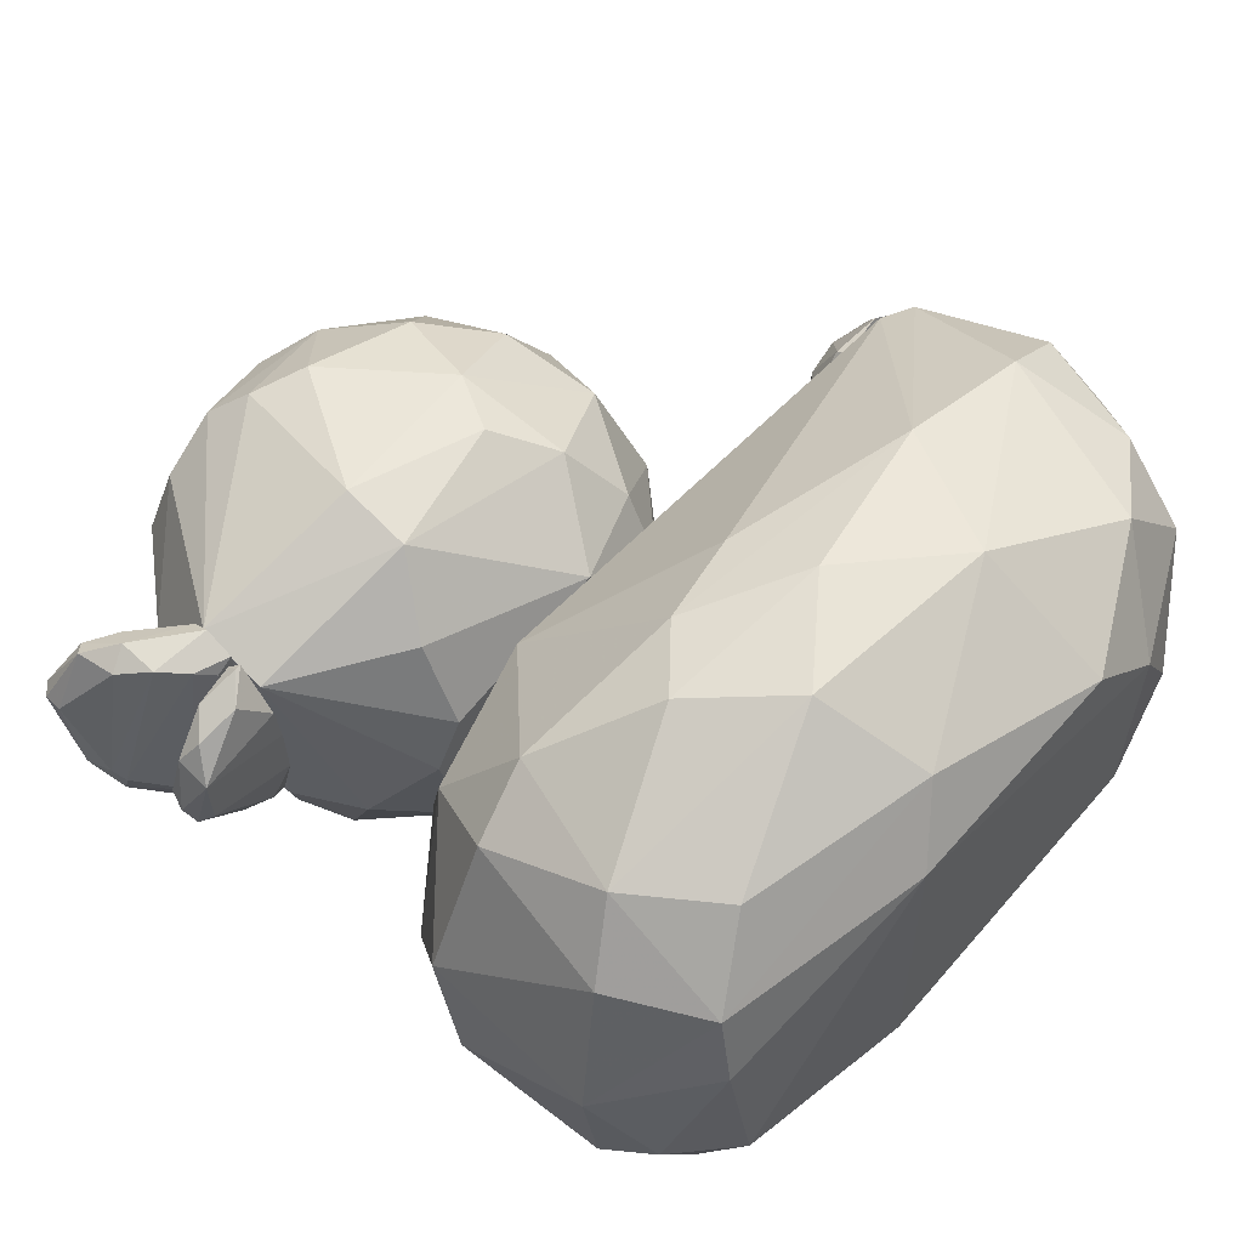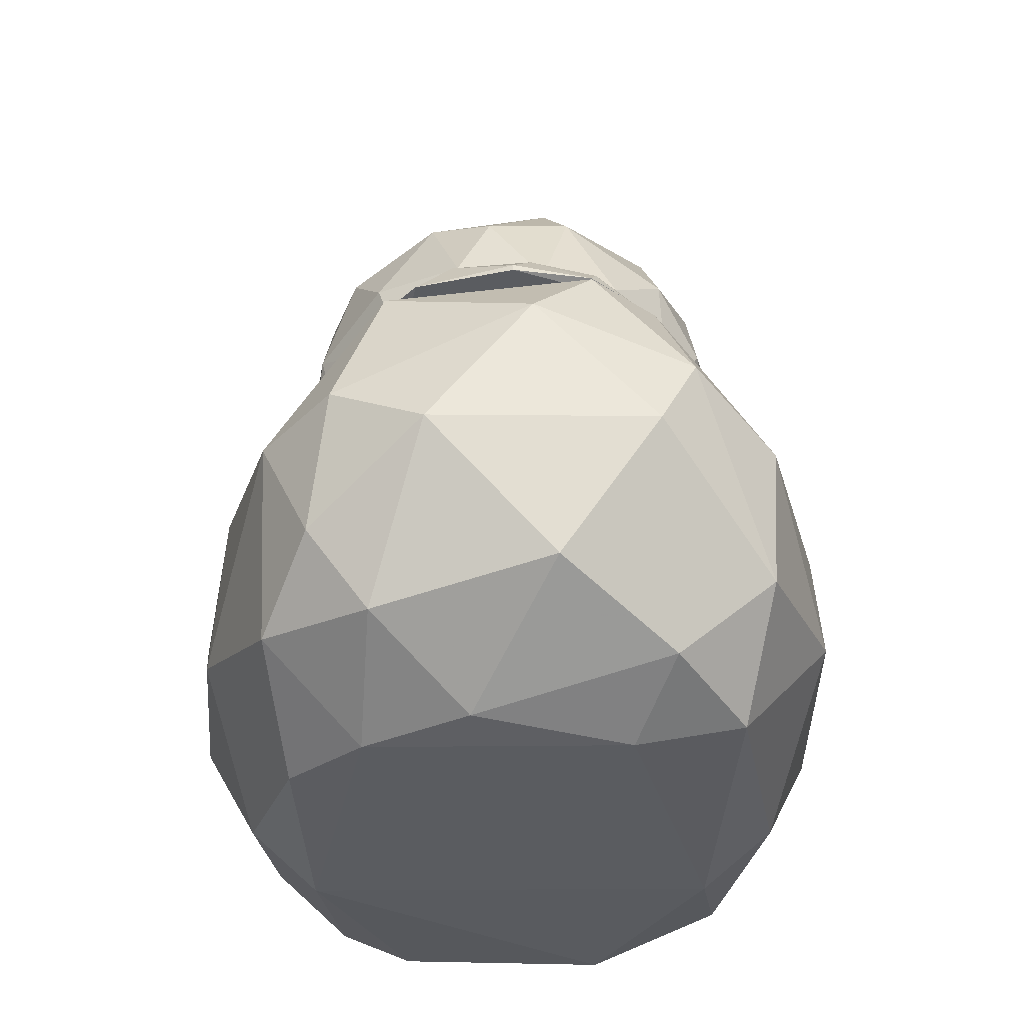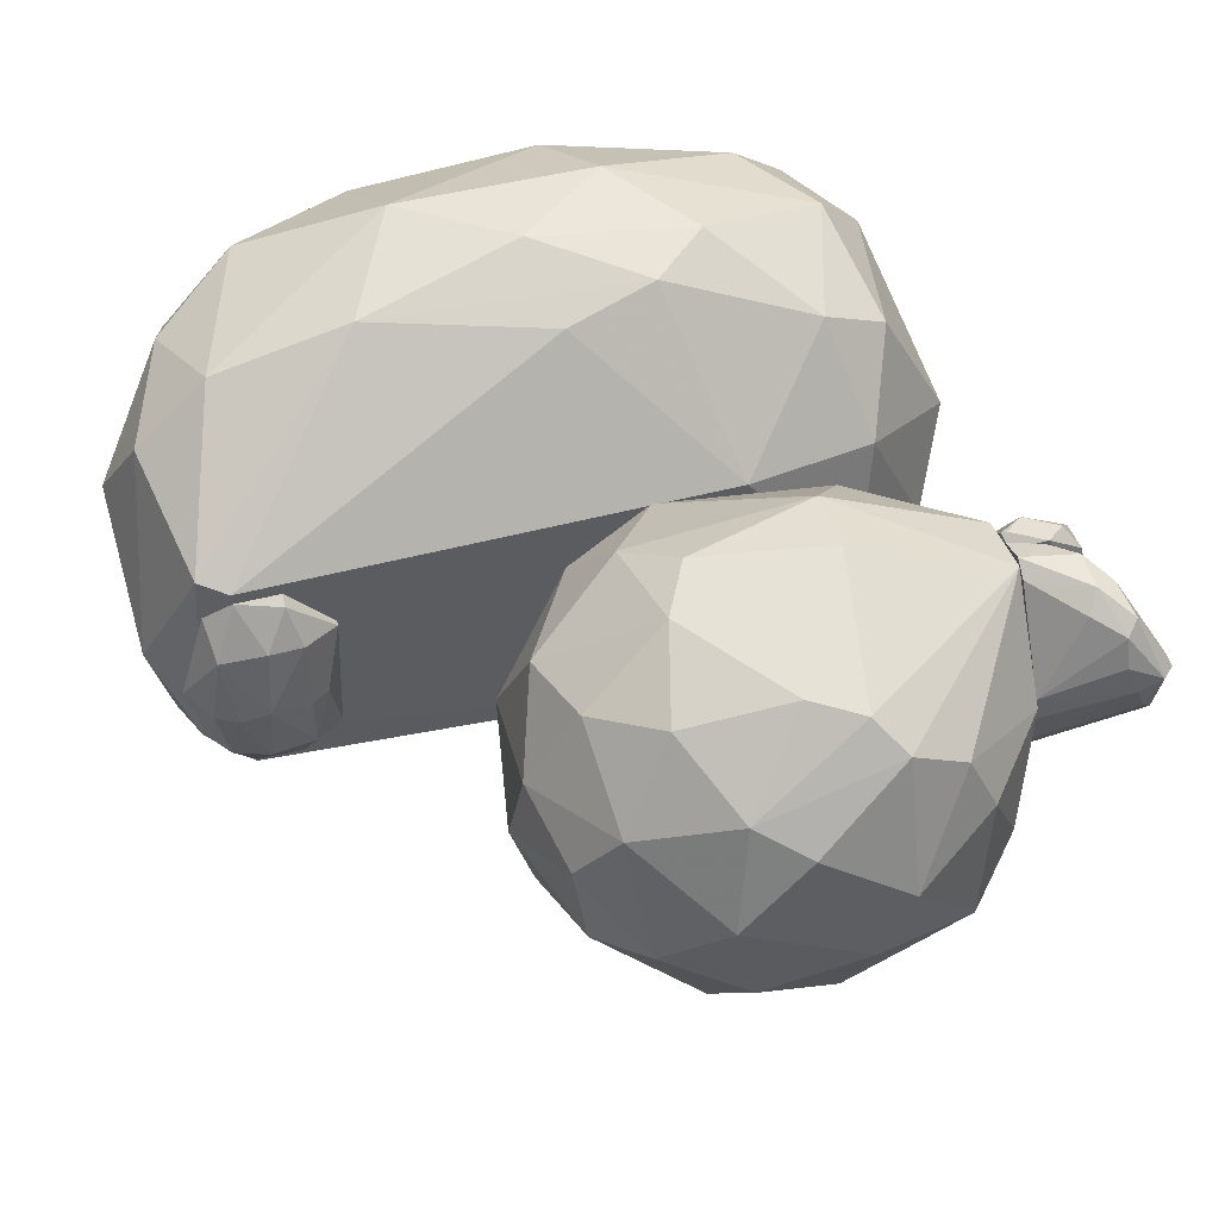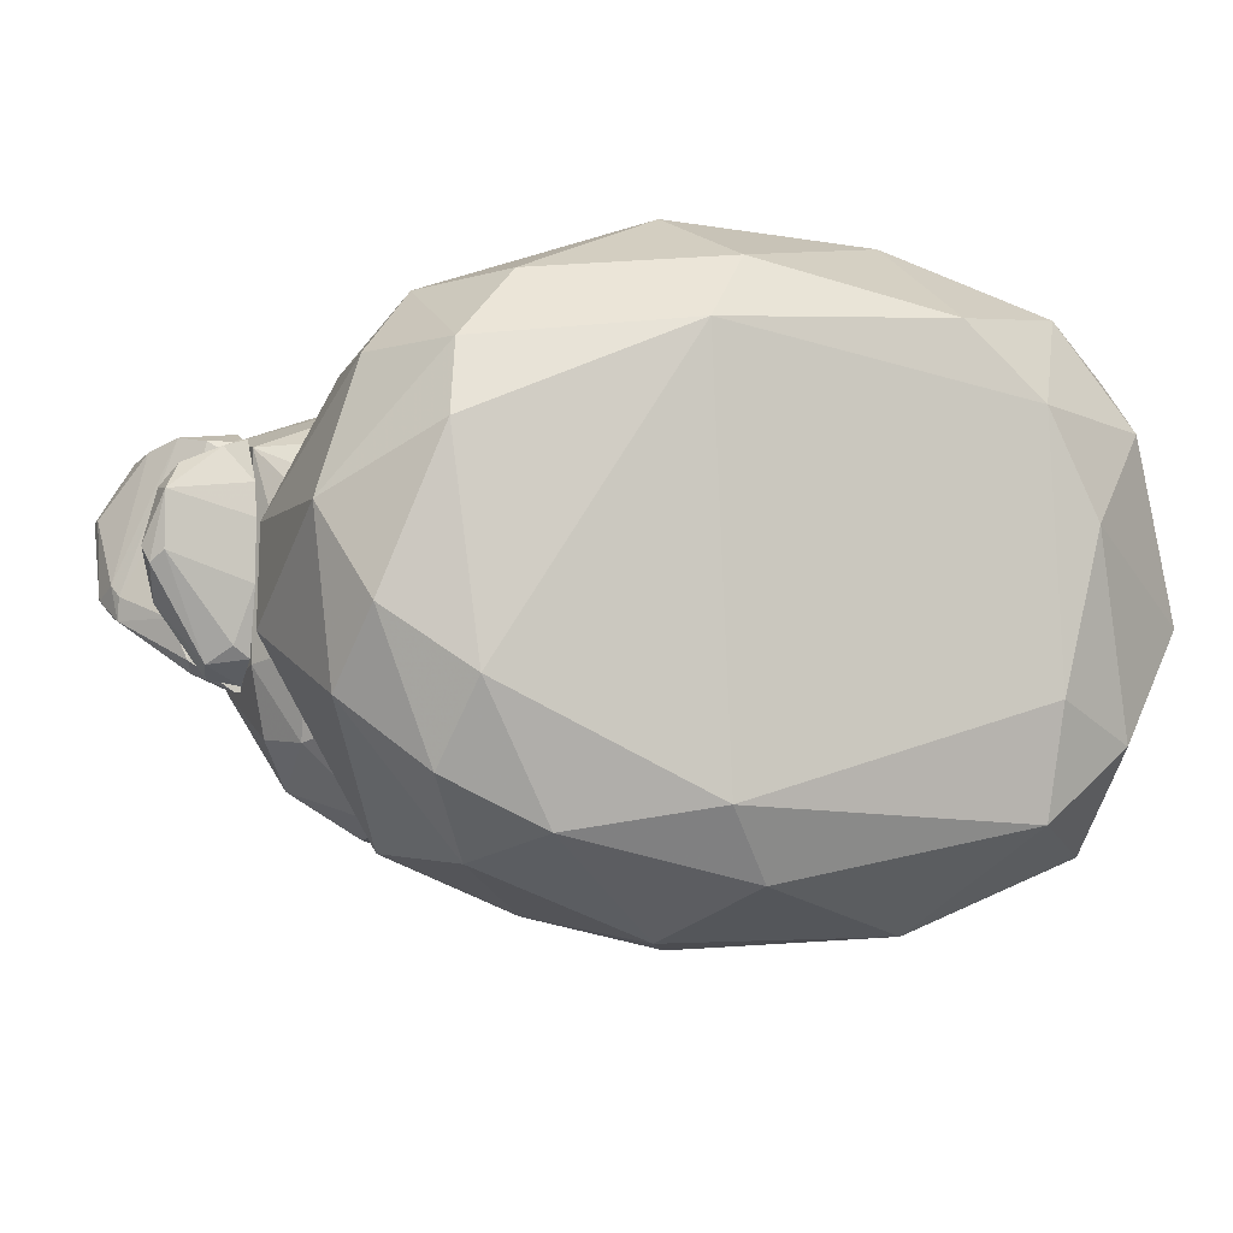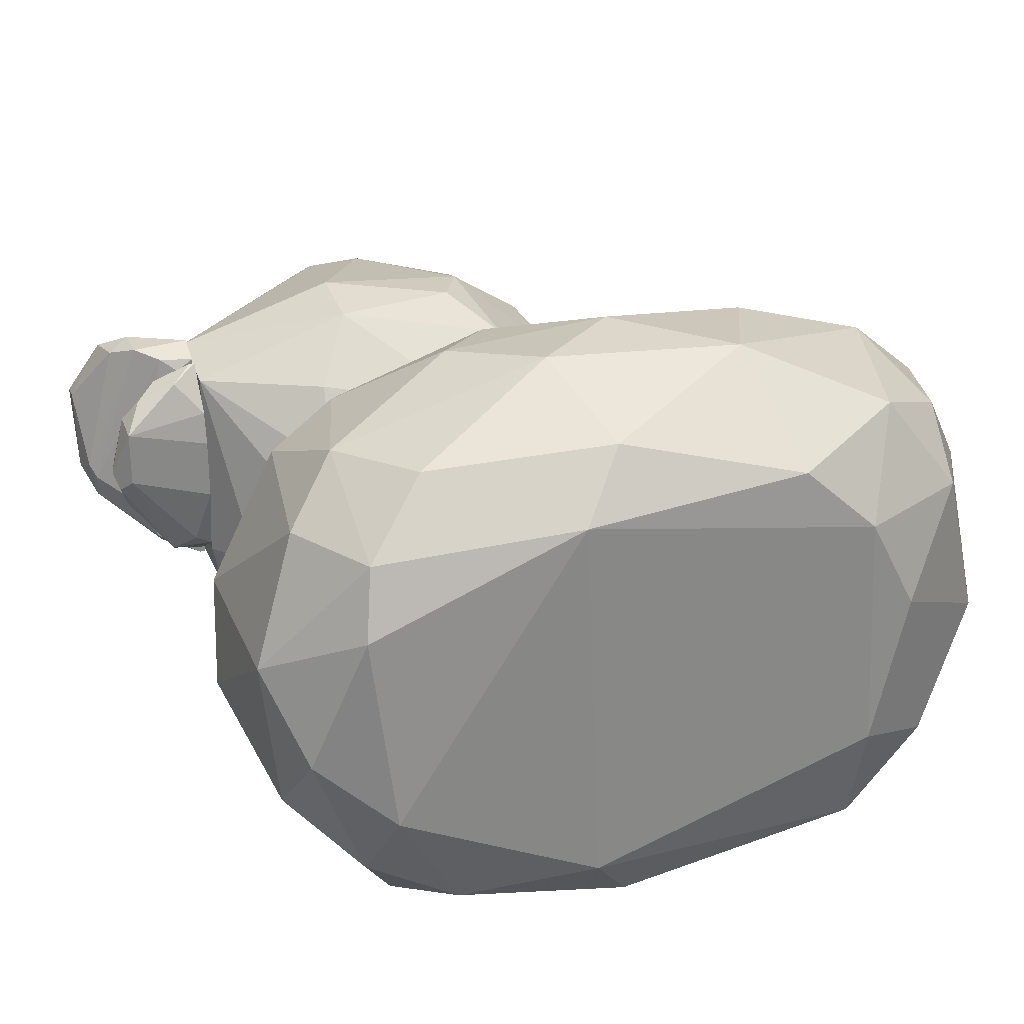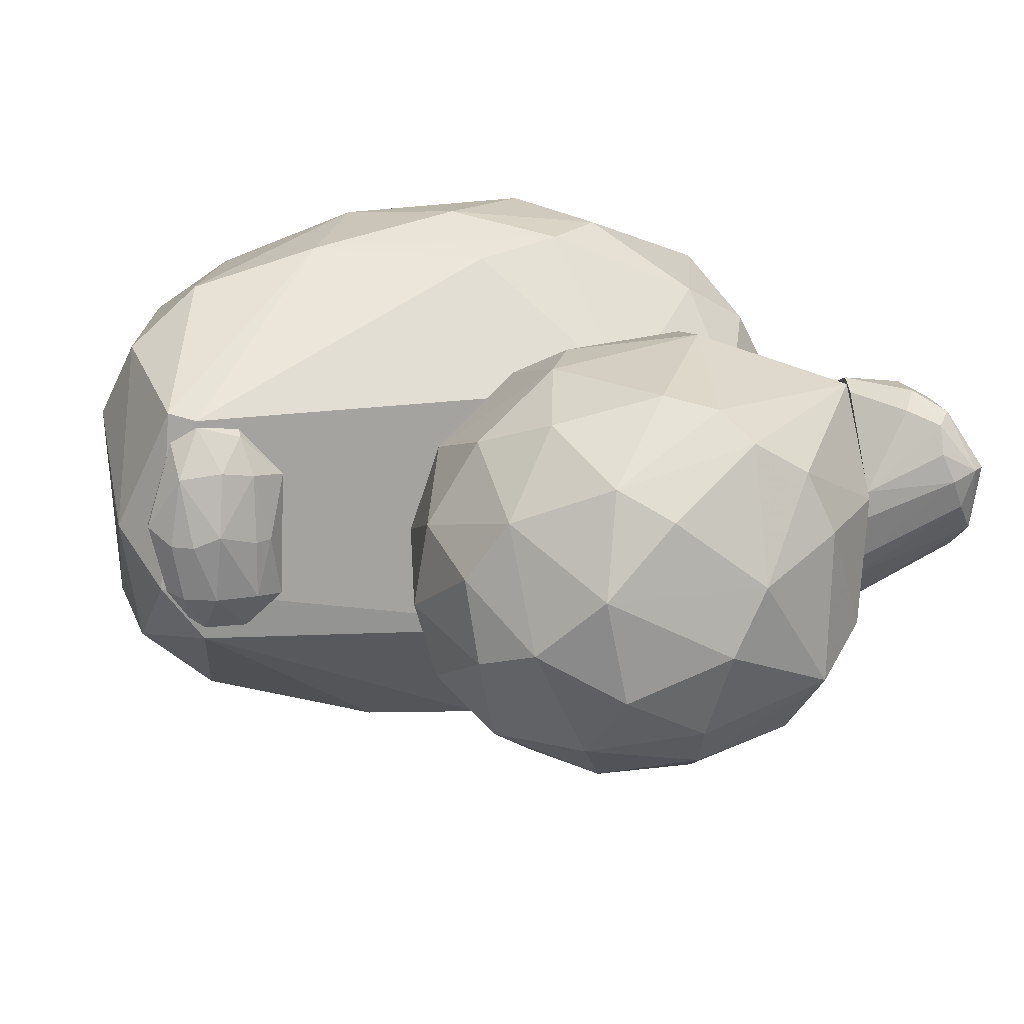
<metadata>
{"format":"obj","ext":"obj","renderer":"f3d","projection":"perspective","resolution":1024,"background":"white","views":[{"elev":61.9,"azim":-46.4,"up":"+Z"},{"elev":-33.9,"azim":88.2,"up":"+Y"},{"elev":49.9,"azim":165.1,"up":"+Z"},{"elev":-6.5,"azim":-20.6,"up":"+Z"},{"elev":27.3,"azim":-20.0,"up":"+Z"},{"elev":17.2,"azim":167.6,"up":"+Z"}]}
</metadata>
<code>
o convex_0
v -0.08602 0.5021 0.6159
v -0.2257 0.4271 -0.5446
v -0.2687 0.3627 -0.5338
v 0.623 0.2766 -0.01799
v 0.6015 0.8676 -0.08252
v -0.6018 0.8676 0.003477
v -0.677 0.1262 0.229
v 0.3866 0.2445 0.4762
v 0.3008 0.137 -0.3512
v 0.5693 0.8353 0.2827
v -0.677 0.1907 -0.2866
v -0.7092 0.6311 0.3794
v -0.4728 0.7063 -0.3834
v 0.4833 0.5774 -0.4049
v -0.8597 0.5452 -0.05025
v 0.1502 0.1047 0.433
v -0.3868 0.8676 0.2935
v -0.5373 0.2445 0.4868
v -0.2472 0.09407 -0.3297
v 0.623 0.5882 0.3686
v -0.6662 0.5344 -0.3941
v -0.2579 0.8676 -0.2329
v -0.1075 0.6203 -0.5124
v -0.2901 0.6203 0.5728
v 0.3866 0.1047 0.1215
v 0.666 0.5236 -0.1899
v -0.8382 0.2874 0.1215
v 0.5156 0.8568 -0.2007
v 0.1611 0.3734 -0.523
v 0.2254 0.5774 0.562
v -0.2579 0.3627 0.6159
v -0.2794 0.09407 0.4009
v 0.6875 0.5023 0.2074
v -0.6555 0.4056 0.4762
v 0.4618 0.3304 -0.3941
v -0.634 0.1047 -0.1469
v 0.5263 0.2229 0.2934
v -0.677 0.7708 -0.1685
v -0.1612 0.1693 -0.4478
v 0.5156 0.8676 0.2719
v -0.8382 0.6204 0.1323
v 0.118 0.3411 0.5943
v -0.8059 0.2874 -0.1685
v 0.3114 0.09407 -0.1577
v -0.6018 0.2875 -0.4156
v 0.6769 0.7493 0.02495
v 0.4833 0.5667 0.4868
v -0.1934 0.1693 0.5191
v -0.7522 0.3412 0.3579
v -0.6447 0.7922 0.2504
v 0.1287 0.5774 -0.5122
v 0.6338 0.6526 -0.2544
v -0.5803 0.6634 0.4546
v 0.4726 0.18 -0.2222
v -0.4191 0.5667 -0.4909
v -0.1182 0.6634 0.5406
v -0.505 0.1585 -0.3725
v -0.7737 0.1799 -0.03958
v 0.2899 0.09407 0.3042
v -0.3976 0.5236 0.5836
v -0.4836 0.8676 -0.1792
v 0.5478 0.3627 0.4009
v -0.6555 0.1692 0.3579
v -0.7737 0.7278 -0.03958
f 41 50 64
f 5 6 17
f 6 5 22
f 13 22 23
f 22 5 28
f 23 22 28
f 3 2 29
f 24 1 30
f 4 26 33
f 18 31 34
f 9 29 35
f 29 14 35
f 32 7 36
f 19 32 36
f 25 4 37
f 4 33 37
f 13 21 38
f 9 19 39
f 3 29 39
f 29 9 39
f 10 5 40
f 5 17 40
f 30 10 40
f 15 27 41
f 16 8 42
f 30 1 42
f 1 31 42
f 15 21 43
f 27 15 43
f 19 9 44
f 32 19 44
f 11 43 45
f 43 21 45
f 5 10 46
f 10 20 46
f 20 33 46
f 33 26 46
f 20 10 47
f 10 30 47
f 42 8 47
f 30 42 47
f 31 18 48
f 32 16 48
f 16 42 48
f 42 31 48
f 34 12 49
f 12 41 49
f 41 27 49
f 17 6 50
f 41 12 50
f 2 23 51
f 28 14 51
f 23 28 51
f 29 2 51
f 14 29 51
f 28 5 52
f 14 28 52
f 26 35 52
f 35 14 52
f 5 46 52
f 46 26 52
f 24 17 53
f 12 34 53
f 17 50 53
f 50 12 53
f 4 25 54
f 26 4 54
f 9 35 54
f 35 26 54
f 44 9 54
f 25 44 54
f 2 3 55
f 21 13 55
f 23 2 55
f 13 23 55
f 3 45 55
f 45 21 55
f 17 24 56
f 24 30 56
f 40 17 56
f 30 40 56
f 36 11 57
f 19 36 57
f 3 39 57
f 39 19 57
f 45 3 57
f 11 45 57
f 7 27 58
f 11 36 58
f 36 7 58
f 43 11 58
f 27 43 58
f 8 16 59
f 16 32 59
f 37 8 59
f 25 37 59
f 44 25 59
f 32 44 59
f 1 24 60
f 31 1 60
f 34 31 60
f 24 53 60
f 53 34 60
f 6 22 61
f 22 13 61
f 38 6 61
f 13 38 61
f 33 20 62
f 8 37 62
f 37 33 62
f 47 8 62
f 20 47 62
f 27 7 63
f 7 32 63
f 18 34 63
f 48 18 63
f 32 48 63
f 49 27 63
f 34 49 63
f 21 15 64
f 6 38 64
f 38 21 64
f 15 41 64
f 50 6 64
o convex_1
v -0.1936 1.126 0.4439
v -0.2365 1.179 -0.3834
v -0.2365 1.276 -0.3834
v -0.7415 1.222 0.3686
v -0.1505 1.62 0.0892
v -0.03238 0.8676 -0.007315
v -0.7093 1.115 -0.1791
v -0.6017 1.544 -0.1255
v 0.1396 1.254 -0.01809
v -0.5265 0.8676 0.2075
v -0.4512 1.534 0.3471
v -0.3653 0.8676 -0.2329
v 0.02135 1.297 0.315
v -0.1398 1.512 -0.2437
v -0.000124 1.104 -0.2759
v -0.04316 0.9429 0.2612
v -0.4405 1.061 0.4546
v -0.505 1.201 -0.3511
v -0.677 0.9537 -0.02877
v -0.301 1.437 0.4223
v -0.7415 1.373 0.1753
v -0.2151 0.8676 0.2933
v 0.05361 1.459 -0.07177
v -0.3869 1.641 -0.02877
v -0.3654 1.501 -0.2866
v -0.7415 1.093 0.3364
v 0.1073 1.04 0.06783
v -0.000124 1.48 0.2073
v -0.000124 1.34 -0.2651
v -0.6126 1.534 0.1645
v -0.1506 0.9321 -0.2651
v -0.505 1.05 -0.3297
v -0.5372 0.8676 -0.1362
v -0.7415 1.276 -0.08254
v -0.5588 1.448 -0.2544
v -0.4405 1.19 0.4762
v -0.2796 1.609 0.2289
v 0.07508 1.029 -0.1255
v 0.0643 1.126 0.2612
v 0.118 1.287 0.1537
v -0.1936 1.609 -0.1147
v -0.09681 1.405 0.3686
v -0.4512 1.63 0.09989
v -0.2258 1.05 -0.3619
v 0.09656 1.254 -0.1685
v -0.7415 1.083 -0.05023
v -0.5158 0.9537 0.3471
v -0.6447 1.212 -0.2651
v -0.1076 1.029 0.3793
v -0.1828 1.555 0.2827
v -0.09689 0.8676 -0.1577
v -0.3976 1.351 -0.3619
v -0.1398 1.233 0.4332
v -0.6985 1.448 -0.05023
v -0.6662 1.018 -0.1899
v -0.1936 1.405 -0.3404
v -0.09681 1.233 -0.3511
v -0.03238 1.555 -0.02877
v -0.5802 0.8676 0.1107
v -0.3547 1.577 -0.2008
v -0.5588 1.523 0.2827
v 0.07508 1.437 0.0892
v -0.3976 1.48 0.4009
v -0.05394 0.8676 0.1537
f 91 80 128
f 70 74 76
f 67 66 82
f 74 70 86
f 81 68 90
f 68 85 90
f 78 87 93
f 82 66 96
f 76 74 97
f 96 76 97
f 90 85 98
f 72 89 99
f 68 81 100
f 81 65 100
f 73 91 102
f 91 70 102
f 80 91 103
f 103 91 104
f 91 73 104
f 92 77 104
f 77 103 104
f 88 69 105
f 77 92 106
f 69 88 107
f 88 72 107
f 72 94 107
f 75 101 107
f 101 69 107
f 95 76 108
f 79 95 108
f 96 66 108
f 76 96 108
f 87 73 109
f 79 93 109
f 93 87 109
f 73 102 109
f 102 79 109
f 83 90 110
f 98 71 110
f 90 98 110
f 74 86 111
f 86 81 111
f 81 90 111
f 90 74 111
f 82 96 112
f 71 98 112
f 99 82 112
f 65 81 113
f 86 80 113
f 81 86 113
f 80 103 113
f 92 69 114
f 101 75 114
f 69 101 114
f 84 106 114
f 106 92 114
f 70 76 115
f 76 95 115
f 95 79 115
f 79 102 115
f 102 70 115
f 67 82 116
f 82 99 116
f 99 89 116
f 100 65 117
f 84 100 117
f 103 77 117
f 77 106 117
f 106 84 117
f 65 113 117
f 113 103 117
f 85 94 118
f 94 72 118
f 98 85 118
f 72 99 118
f 112 98 118
f 99 112 118
f 97 83 119
f 96 97 119
f 110 71 119
f 83 110 119
f 112 96 119
f 71 112 119
f 89 78 120
f 78 93 120
f 67 116 120
f 116 89 120
f 66 67 121
f 93 79 121
f 108 66 121
f 79 108 121
f 67 120 121
f 120 93 121
f 87 78 122
f 69 92 122
f 105 69 122
f 78 105 122
f 74 90 123
f 90 83 123
f 97 74 123
f 83 97 123
f 72 88 124
f 78 89 124
f 89 72 124
f 105 78 124
f 88 105 124
f 68 75 125
f 85 68 125
f 94 85 125
f 75 107 125
f 107 94 125
f 73 87 126
f 104 73 126
f 92 104 126
f 87 122 126
f 122 92 126
f 75 68 127
f 68 100 127
f 100 84 127
f 114 75 127
f 84 114 127
f 86 70 128
f 80 86 128
f 70 91 128
o convex_2
v -0.8812 1.373 0.3149
v -0.7523 1.158 -0.09332
v -0.7415 1.158 -0.09332
v -0.7415 1.158 0.3579
v -0.9457 1.244 0.07866
v -0.7415 1.34 0.0464
v -0.9564 1.362 0.1001
v -0.8919 1.276 0.3472
v -0.7415 1.362 0.186
v -0.8704 1.169 0.03566
v -0.9457 1.405 0.229
v -0.7415 1.211 0.3795
v -0.806 1.179 0.3579
v -0.7523 1.233 -0.08254
v -0.9457 1.254 0.03566
v -0.9672 1.351 0.229
v -0.8383 1.158 -0.03959
v -0.9027 1.405 0.2075
v -0.9027 1.351 0.3365
v -0.8275 1.33 0.3365
v -0.849 1.222 0.3687
v -0.7415 1.319 0.003405
v -0.9242 1.394 0.1538
v -0.8275 1.179 -0.06106
v -0.9672 1.319 0.07866
v -0.849 1.297 0.3687
v -0.7738 1.158 0.3365
v -0.9457 1.297 0.0464
v -0.7415 1.244 0.3579
v -0.9672 1.383 0.229
v -0.9564 1.265 0.1001
v -0.8812 1.394 0.2612
v -0.7415 1.362 0.1323
f 146 137 161
f 130 131 132
f 132 131 134
f 132 134 137
f 132 137 140
f 133 138 141
f 132 140 141
f 131 130 142
f 138 133 143
f 130 132 145
f 138 143 145
f 129 139 147
f 144 136 147
f 137 129 148
f 133 141 149
f 141 140 149
f 134 131 150
f 131 142 150
f 142 135 150
f 135 139 151
f 146 134 151
f 139 146 151
f 134 150 151
f 150 135 151
f 142 130 152
f 130 145 152
f 145 143 152
f 129 147 154
f 147 136 154
f 148 129 154
f 136 149 154
f 149 140 154
f 132 141 155
f 141 138 155
f 145 132 155
f 138 145 155
f 135 142 156
f 142 152 156
f 152 143 156
f 153 135 156
f 143 153 156
f 140 137 157
f 137 148 157
f 148 154 157
f 154 140 157
f 139 135 158
f 147 139 158
f 144 147 158
f 135 153 158
f 153 144 158
f 143 133 159
f 136 144 159
f 133 149 159
f 149 136 159
f 153 143 159
f 144 153 159
f 129 137 160
f 139 129 160
f 137 146 160
f 146 139 160
f 137 134 161
f 134 146 161
o convex_3
v 0.3438 0.8676 0.1538
v 0.6231 0.8783 0.0571
v 0.6231 0.8676 0.0571
v 0.4298 0.8783 -0.1685
v 0.4835 0.9535 0.04637
v 0.5156 0.8783 0.2613
v 0.5479 0.8676 -0.147
v 0.4083 0.9213 -0.09331
v 0.4083 0.9213 0.1646
v 0.5586 0.9106 -0.09331
v 0.5586 0.9213 0.1646
v 0.3545 0.8676 -0.104
v 0.5694 0.8676 0.229
v 0.5801 0.9213 0.02491
v 0.4942 0.932 -0.09331
v 0.376 0.9106 0.02491
v 0.4298 0.8676 0.2505
v 0.4727 0.932 0.1753
v 0.5371 0.9428 0.02491
v 0.4083 0.932 0.02491
v 0.4298 0.8891 0.2398
v 0.5156 0.8783 -0.1685
v 0.5909 0.8783 -0.08254
v 0.3438 0.8783 0.1538
v 0.3545 0.8783 -0.104
f 185 177 186
f 164 162 168
f 168 162 173
f 165 168 173
f 162 164 174
f 164 163 174
f 163 172 174
f 172 167 174
f 172 163 175
f 169 166 176
f 165 169 176
f 162 174 178
f 174 167 178
f 166 170 179
f 167 172 179
f 172 166 179
f 166 172 180
f 175 171 180
f 172 175 180
f 176 166 180
f 171 176 180
f 166 169 181
f 170 166 181
f 169 177 181
f 177 170 181
f 178 167 182
f 179 170 182
f 167 179 182
f 168 165 183
f 171 168 183
f 165 176 183
f 176 171 183
f 163 164 184
f 164 168 184
f 168 171 184
f 175 163 184
f 171 175 184
f 173 162 185
f 170 177 185
f 162 178 185
f 182 170 185
f 178 182 185
f 169 165 186
f 165 173 186
f 177 169 186
f 173 185 186
o convex_4
v -0.9242 1.083 0.1216
v -0.7415 1.136 0.358
v -0.7523 1.136 0.358
v -0.7415 1.158 -0.08257
v -0.7415 1.061 0.08936
v -0.8812 1.158 0.08936
v -0.9027 1.061 0.2505
v -0.9027 1.125 0.2613
v -0.8167 1.115 -0.05032
v -0.7523 1.158 0.3365
v -0.7415 1.072 0.272
v -0.9027 1.147 0.05715
v -0.7738 1.083 -0.01806
v -0.9027 1.061 0.143
v -0.7953 1.093 0.3365
v -0.8275 1.147 0.3257
v -0.9242 1.136 0.1645
v -0.806 1.158 -0.07179
v -0.7415 1.093 -0.03958
v -0.8704 1.104 0.3043
v -0.9349 1.104 0.1537
v -0.7415 1.061 0.2075
f 197 193 208
f 190 188 191
f 189 188 196
f 188 190 196
f 190 192 196
f 191 188 197
f 195 187 198
f 195 199 200
f 193 187 200
f 191 193 200
f 187 195 200
f 199 191 200
f 188 189 201
f 197 188 201
f 193 197 201
f 189 196 202
f 196 192 202
f 192 198 203
f 202 192 203
f 194 202 203
f 192 190 204
f 190 195 204
f 198 192 204
f 195 198 204
f 190 191 205
f 195 190 205
f 191 199 205
f 199 195 205
f 194 193 206
f 201 189 206
f 193 201 206
f 202 194 206
f 189 202 206
f 187 193 207
f 193 194 207
f 198 187 207
f 194 203 207
f 203 198 207
f 193 191 208
f 191 197 208

</code>
